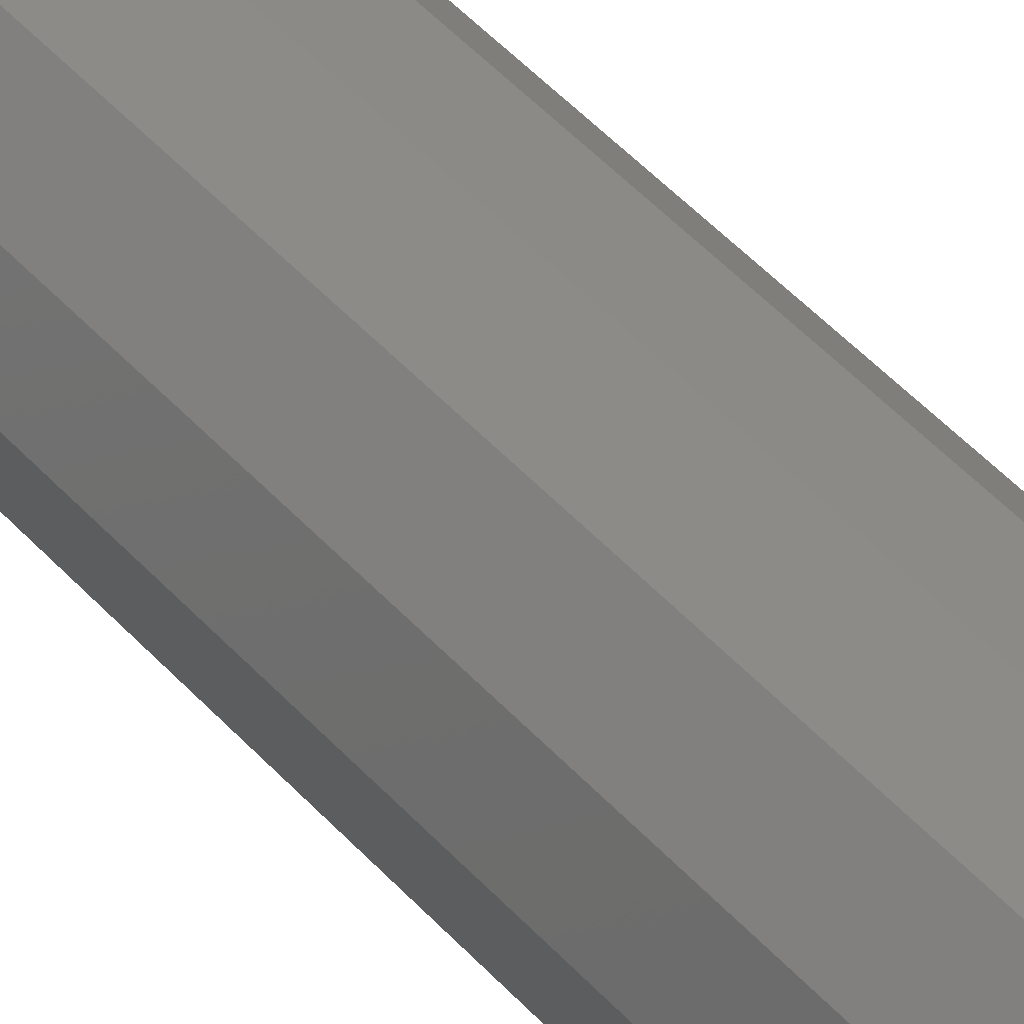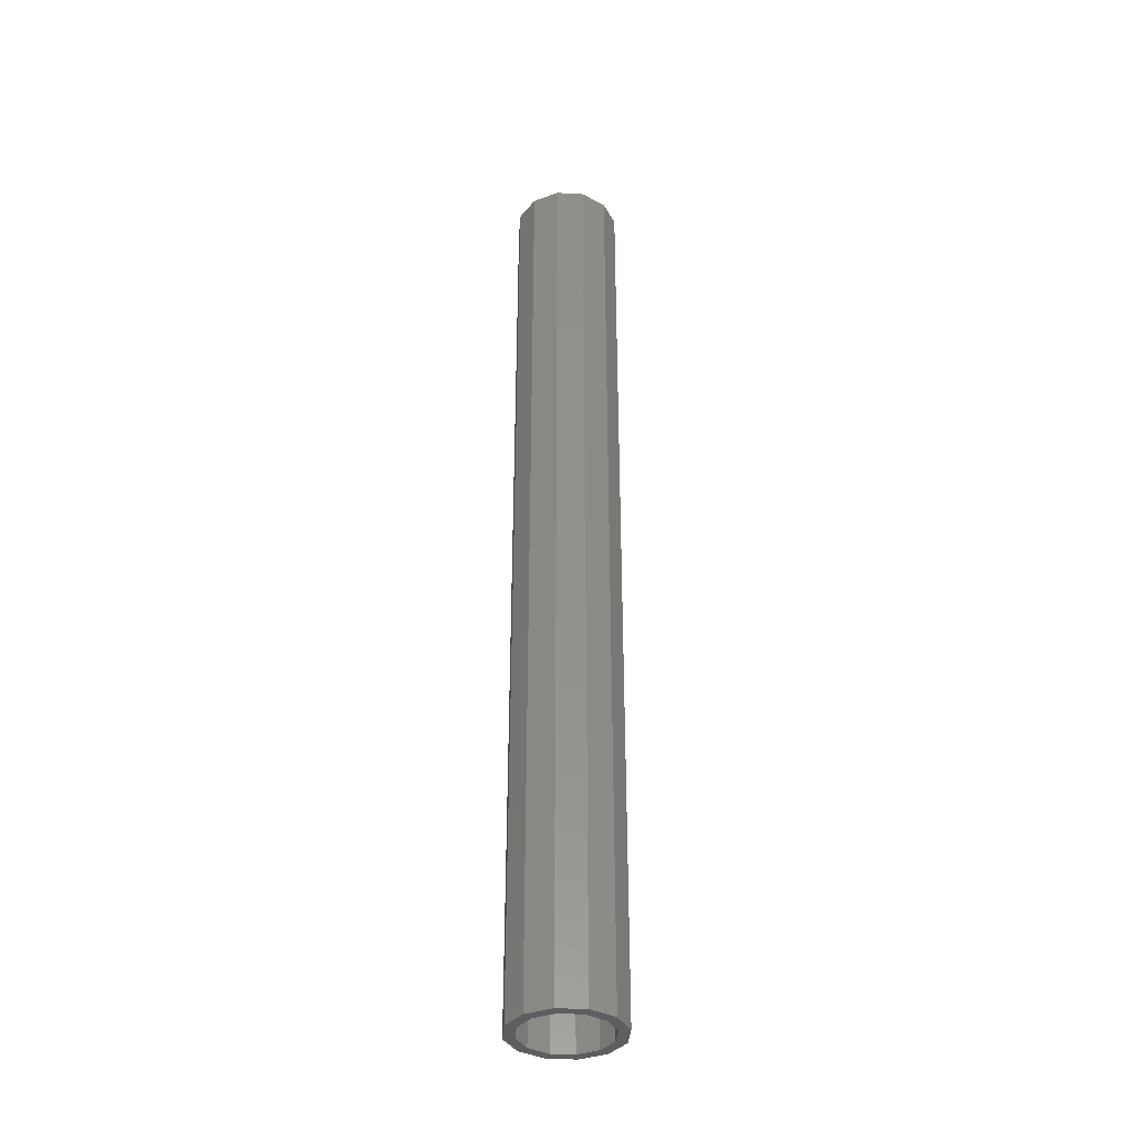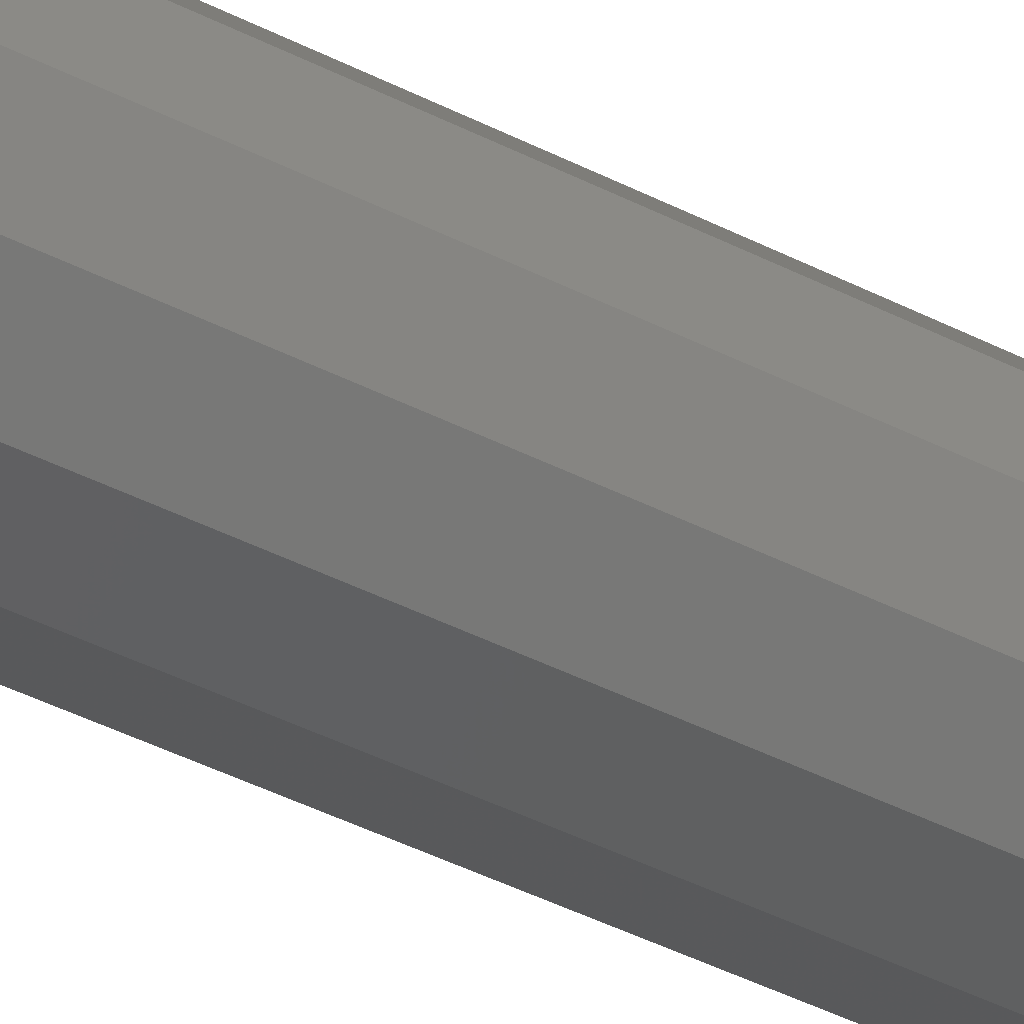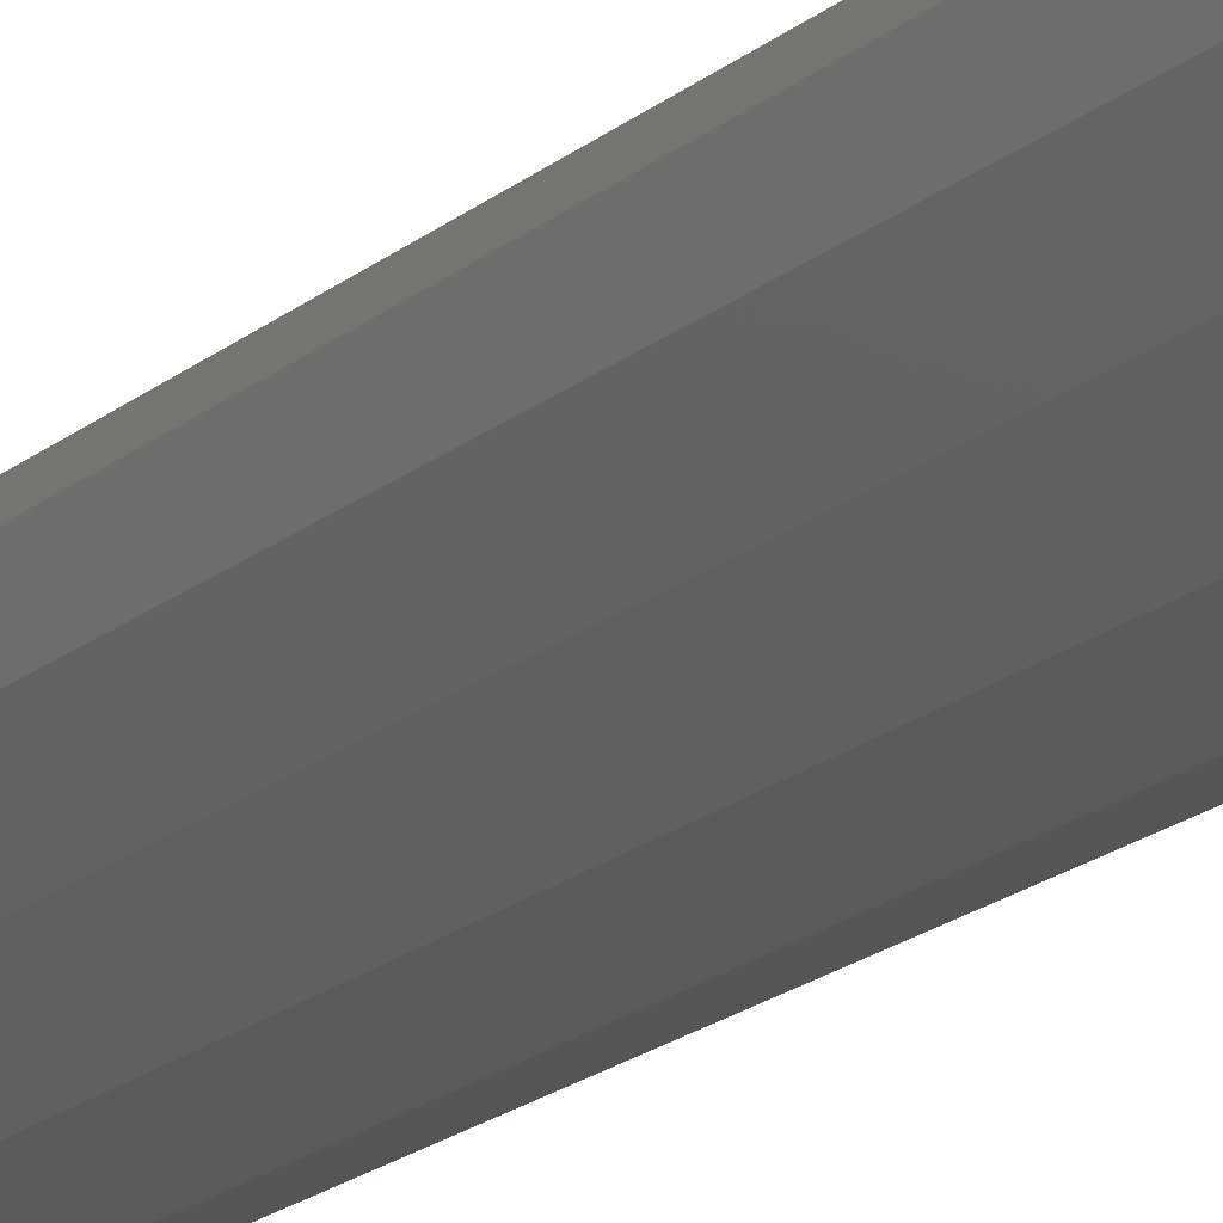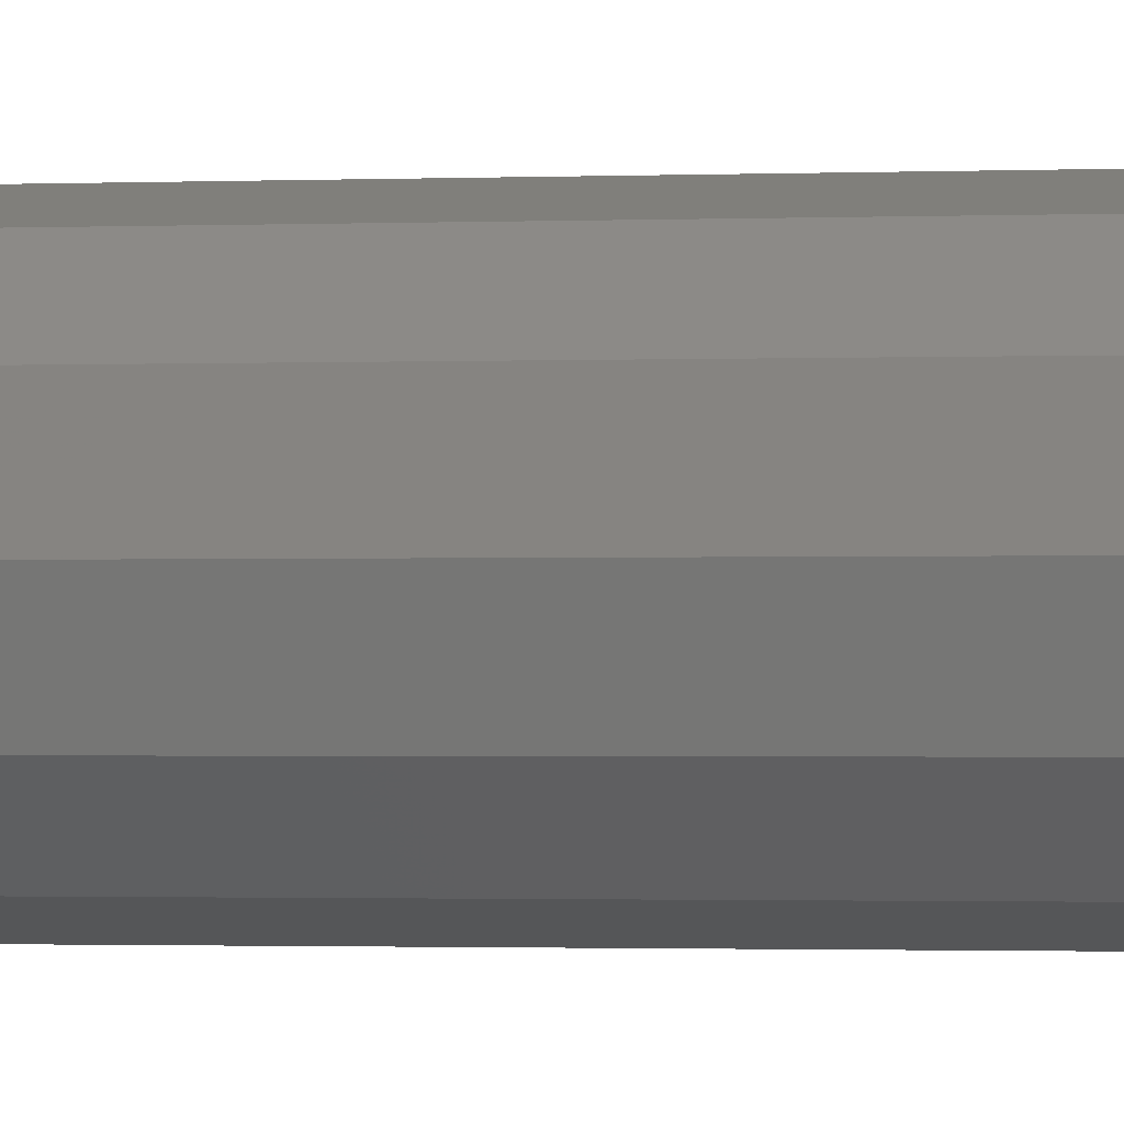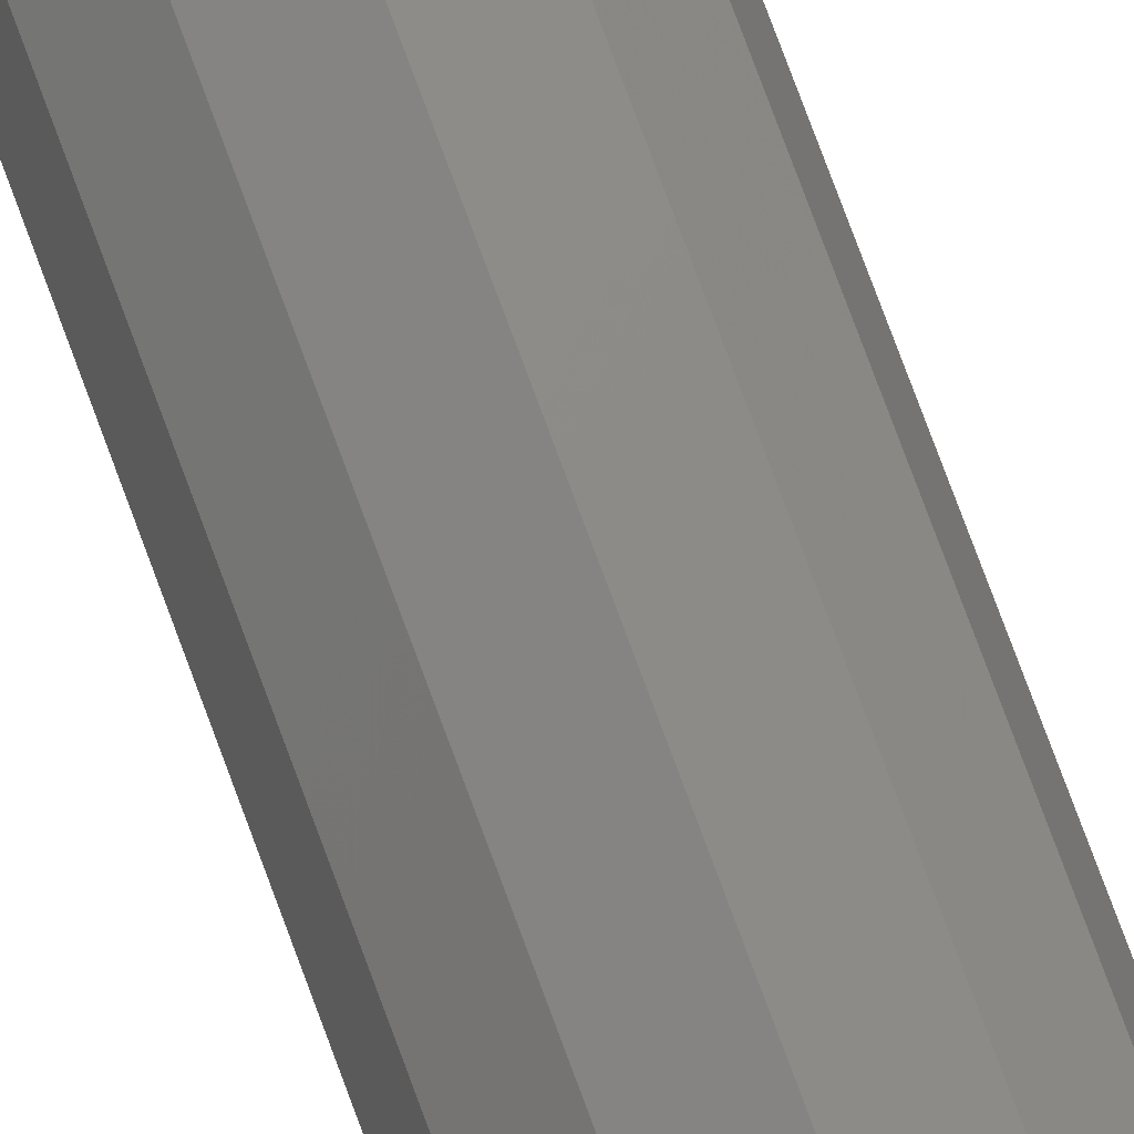
<metadata>
{"format":"stl","ext":"stl","renderer":"f3d","projection":"perspective","resolution":1024,"background":"white","views":[{"elev":38.1,"azim":145.5,"up":"+Y"},{"elev":-36.4,"azim":-79.4,"up":"+Z"},{"elev":-33.1,"azim":-127.2,"up":"+Y"},{"elev":-13.6,"azim":-25.4,"up":"+Y"},{"elev":-0.6,"azim":109.3,"up":"+Y"},{"elev":77.2,"azim":-20.3,"up":"+Y"}]}
</metadata>
<code>
# stl→obj: 184 verts, 384 faces
v -0.6107 -0.4821 0
v -0.6472 -0.4702 0.0003748
v -0.6107 -0.4821 0.0003748
v -0.6472 -0.4702 0
v 0.2472 -0.7608 0
v 0.2015 -0.746 0.0003748
v 0.2472 -0.7608 0.0003748
v 0.2015 -0.746 0
v -0.6472 -0.4456 0.0003748
v 0.2717 -0.7272 0.0003748
v -0.6472 0.4702 0.0003748
v -0.6107 0.4821 0.0003748
v -0.6472 0.4456 0.0003748
v 0.2472 0.7608 0.0003748
v 0.2717 0.7272 0.0003748
v 0.2015 0.746 0.0003748
v -0.6472 0.4702 0
v -0.6107 0.4821 0
v 0.2015 0.746 0
v 0.2472 0.7608 0
v 0.2717 0.7272 0
v -0.6472 -0.4456 0
v -0.6472 0.4456 0
v 0.2717 -0.7272 0
v -0.6928 -0.4 17.3
v -0.8 0 0
v -0.8 0 17.3
v -0.6928 -0.4 0
v -0.8 0 17.4
v -0.7812 -0.07 17.36
v -0.8 0 17.36
v -0.6928 -0.4 17.4
v -0.6928 -0.4 17.36
v 0.6928 0.4 0
v 0.4 0.6928 17.3
v 0.4 0.6928 0
v 0.6928 0.4 17.3
v 0.6928 0.4 17.36
v 0.4 0.6928 17.4
v 0.4 0.6928 17.36
v 0.6928 0.4 17.4
v 0.8 0 0
v 0.8 0 17.3
v 0.7812 0.07 17.36
v 0.8 0 17.4
v 0.8 0 17.36
v 0 0.8 17.3
v 0 0.8 0
v 0.07 0.7812 17.36
v 0 0.8 17.4
v 0 0.8 17.36
v 0.4 -0.6928 17.3
v 0 -0.8 17.3
v 0.4 -0.6928 0
v 0 -0.8 0
v 0.4 -0.6928 17.36
v 0.4 -0.6928 17.4
v 0.07 -0.7812 17.36
v 0 -0.8 17.4
v 0 -0.8 17.36
v 0.6928 -0.4 0
v 0.6928 -0.4 17.3
v 0.7812 -0.07 17.36
v 0.6928 -0.4 17.4
v 0.6928 -0.4 17.36
v -0.4 0.6928 17.3
v -0.4 0.6928 0
v -0.6928 0.4 17.3
v -0.6928 0.4 0
v -0.6928 0.4 17.4
v -0.4 0.6928 17.36
v -0.4 0.6928 17.4
v -0.6928 0.4 17.36
v -0.07 0.7812 17.36
v -0.7812 0.07 17.36
v -0.4 -0.6928 17.3
v -0.4 -0.6928 0
v -0.4 -0.6928 17.4
v -0.4 -0.6928 17.36
v -0.07 -0.7812 17.36
v 0.866 0.5 17.5
v 0.9 0 17.5
v 1 0 17.5
v 0.7794 0.45 17.5
v 0.5 0.866 17.5
v 0.45 0.7794 17.5
v 0 1 17.5
v 0 0.9 17.5
v -0.45 0.7794 17.5
v -0.5 0.866 17.5
v -0.7794 0.45 17.5
v -0.866 0.5 17.5
v -0.9 0 17.5
v -1 0 17.5
v 0.866 -0.5 17.5
v 0.7794 -0.45 17.5
v 0.5 -0.866 17.5
v 0.45 -0.7794 17.5
v 0 -0.9 17.5
v 0 -1 17.5
v -0.45 -0.7794 17.5
v -0.5 -0.866 17.5
v -0.7794 -0.45 17.5
v -0.866 -0.5 17.5
v -0.866 -0.5 0
v -1 0 0
v 0.5 0.866 0
v 0.866 0.5 0
v 1 0 0
v 0 1 0
v 0 -1 0
v 0.5 -0.866 0
v 0.866 -0.5 0
v -0.866 0.5 0
v -0.5 0.866 0
v -0.5 -0.866 0
v 0.6773 -0.1313 17.4
v 0.7125 0 17.4
v 0.617 -0.3562 17.4
v 0.3562 -0.617 17.4
v 0.1313 -0.6773 17.4
v 0 -0.7125 17.4
v -0.1313 -0.6773 17.4
v -0.3562 -0.617 17.4
v -0.617 -0.3562 17.4
v -0.6773 -0.1313 17.4
v -0.7125 0 17.4
v 0.6773 0.1313 17.4
v 0.617 0.3562 17.4
v 0.3562 0.617 17.4
v 0.1313 0.6773 17.4
v 0 0.7125 17.4
v -0.1313 0.6773 17.4
v -0.3562 0.617 17.4
v -0.617 0.3562 17.4
v -0.6773 0.1313 17.4
v 0.725 0 17.5
v 0.6279 0.3625 17.5
v 0.3625 0.6279 17.5
v 0 0.725 17.5
v -0.3625 0.6279 17.5
v -0.6279 0.3625 17.5
v -0.725 0 17.5
v 0.6279 -0.3625 17.5
v 0.3625 -0.6279 17.5
v 0 -0.725 17.5
v -0.3625 -0.6279 17.5
v -0.6279 -0.3625 17.5
v 0.525 0 17.3
v 0.4547 -0.2625 17.3
v 0.2625 -0.4547 17.3
v 0 -0.525 17.3
v -0.2625 -0.4547 17.3
v -0.4547 -0.2625 17.3
v -0.525 0 17.3
v 0.4547 0.2625 17.3
v 0.2625 0.4547 17.3
v 0 0.525 17.3
v -0.2625 0.4547 17.3
v -0.4547 0.2625 17.3
v 0.6279 0.3625 17.7
v 0.3625 0.6279 17.7
v 0.725 0 17.7
v 0 0.725 17.7
v -0.725 0 17.7
v -0.6279 -0.3625 17.7
v 0.6279 -0.3625 17.7
v -0.3625 0.6279 17.7
v 0.3625 -0.6279 17.7
v 0 -0.725 17.7
v -0.6279 0.3625 17.7
v -0.3625 -0.6279 17.7
v 0.525 0 17.7
v 0.4547 0.2625 17.7
v 0.2625 0.4547 17.7
v 0 0.525 17.7
v -0.2625 0.4547 17.7
v -0.4547 0.2625 17.7
v -0.525 0 17.7
v 0.4547 -0.2625 17.7
v 0.2625 -0.4547 17.7
v 0 -0.525 17.7
v -0.2625 -0.4547 17.7
v -0.4547 -0.2625 17.7
f 1 2 3
f 2 1 4
f 5 6 7
f 6 5 8
f 9 3 2
f 10 7 6
f 11 12 13
f 14 15 16
f 17 12 11
f 12 17 18
f 19 14 16
f 14 19 20
f 21 14 20
f 14 21 15
f 2 22 9
f 22 2 4
f 13 17 11
f 17 13 23
f 5 10 24
f 10 5 7
f 25 26 27
f 26 25 28
f 29 30 31
f 32 30 29
f 30 32 33
f 33 32 33
f 34 35 36
f 35 34 37
f 38 39 40
f 39 38 41
f 42 37 34
f 37 42 43
f 38 41 38
f 44 41 38
f 45 44 46
f 44 45 41
f 47 16 35
f 48 16 47
f 16 48 19
f 15 35 16
f 36 15 21
f 15 36 35
f 49 50 51
f 50 49 39
f 40 39 49
f 39 40 40
f 52 10 53
f 54 10 52
f 10 54 24
f 6 53 10
f 55 6 8
f 6 55 53
f 56 57 56
f 58 57 56
f 57 58 59
f 59 58 60
f 61 43 42
f 43 61 62
f 63 45 46
f 64 63 65
f 64 65 65
f 63 64 45
f 66 12 67
f 66 13 12
f 68 13 66
f 69 13 68
f 13 69 23
f 67 12 18
f 70 71 72
f 71 70 73
f 67 47 66
f 47 67 48
f 71 72 71
f 74 72 71
f 72 74 50
f 50 74 51
f 27 69 68
f 69 27 26
f 70 73 73
f 70 75 73
f 29 75 70
f 75 29 31
f 54 62 61
f 62 54 52
f 56 64 65
f 64 56 57
f 25 9 28
f 25 3 9
f 76 3 25
f 77 3 76
f 3 77 1
f 28 9 22
f 78 33 32
f 33 78 79
f 55 76 53
f 76 55 77
f 80 59 60
f 59 80 78
f 79 78 80
f 78 79 79
f 81 82 83
f 81 84 82
f 85 84 81
f 85 86 84
f 87 86 85
f 87 88 86
f 87 89 88
f 90 89 87
f 90 91 89
f 92 91 90
f 92 93 91
f 93 92 94
f 82 95 83
f 96 95 82
f 96 97 95
f 98 97 96
f 99 97 98
f 99 100 97
f 101 100 99
f 101 102 100
f 103 102 101
f 103 104 102
f 93 104 103
f 104 93 94
f 105 94 106
f 94 105 104
f 81 107 85
f 107 81 108
f 83 108 81
f 108 83 109
f 107 87 85
f 87 107 110
f 111 97 100
f 97 111 112
f 95 109 83
f 109 95 113
f 114 90 115
f 90 114 92
f 110 90 87
f 90 110 115
f 106 92 114
f 92 106 94
f 97 113 95
f 113 97 112
f 116 104 105
f 104 116 102
f 23 69 17
f 42 109 113
f 109 42 108
f 113 61 42
f 112 61 113
f 112 54 61
f 5 54 112
f 54 5 24
f 111 5 112
f 5 111 8
f 111 55 8
f 111 77 55
f 116 77 111
f 116 1 77
f 116 4 1
f 4 28 22
f 105 4 116
f 28 105 26
f 4 105 28
f 34 108 42
f 34 107 108
f 36 107 34
f 20 36 21
f 36 20 107
f 110 20 19
f 110 19 48
f 20 110 107
f 67 110 48
f 67 115 110
f 18 115 67
f 17 115 18
f 114 17 69
f 17 114 115
f 26 114 69
f 106 26 105
f 26 106 114
f 116 100 102
f 100 116 111
f 117 45 64
f 45 117 118
f 64 119 117
f 57 119 64
f 57 120 119
f 57 121 120
f 59 121 57
f 59 122 121
f 59 123 122
f 78 123 59
f 123 78 124
f 78 125 124
f 32 125 78
f 32 126 125
f 29 126 32
f 126 29 127
f 128 45 118
f 45 128 41
f 129 41 128
f 129 39 41
f 130 39 129
f 131 39 130
f 50 131 132
f 131 50 39
f 133 50 132
f 72 133 134
f 133 72 50
f 135 72 134
f 135 70 72
f 136 70 135
f 29 136 127
f 136 29 70
f 137 82 84
f 82 137 96
f 84 138 137
f 86 138 84
f 86 139 138
f 88 139 86
f 88 140 139
f 88 141 140
f 89 141 88
f 89 142 141
f 142 91 143
f 91 142 89
f 144 96 137
f 144 98 96
f 145 98 144
f 146 98 145
f 146 99 98
f 147 99 146
f 147 101 99
f 148 101 147
f 148 103 101
f 143 103 148
f 93 143 91
f 143 93 103
f 117 65 63
f 65 117 119
f 40 131 130
f 131 40 49
f 44 118 46
f 118 44 128
f 38 128 44
f 128 38 129
f 38 129 38
f 40 129 38
f 130 40 40
f 40 130 129
f 122 58 121
f 58 122 60
f 71 134 71
f 71 135 134
f 73 135 71
f 135 73 73
f 126 33 125
f 33 126 30
f 74 132 51
f 132 74 133
f 118 63 46
f 63 118 117
f 73 136 135
f 136 73 75
f 121 56 120
f 56 121 58
f 75 127 136
f 127 75 31
f 149 43 62
f 43 149 37
f 62 150 149
f 52 150 62
f 52 151 150
f 53 151 52
f 53 152 151
f 53 153 152
f 76 153 53
f 76 154 153
f 25 154 76
f 154 25 155
f 156 37 149
f 156 35 37
f 157 35 156
f 158 35 157
f 158 47 35
f 159 47 158
f 159 66 47
f 160 66 159
f 68 160 155
f 27 155 25
f 160 68 66
f 155 27 68
f 122 80 60
f 80 122 123
f 119 65 65
f 119 56 65
f 120 56 119
f 56 120 56
f 79 123 124
f 123 79 80
f 124 79 79
f 125 79 124
f 125 33 79
f 33 125 33
f 71 133 74
f 133 71 134
f 132 49 51
f 49 132 131
f 127 30 126
f 30 127 31
f 161 139 162
f 139 161 138
f 163 138 161
f 138 163 137
f 139 164 162
f 164 139 140
f 148 165 143
f 165 148 166
f 167 137 163
f 137 167 144
f 140 168 164
f 168 140 141
f 146 169 170
f 169 146 145
f 142 168 141
f 168 142 171
f 169 144 167
f 144 169 145
f 147 170 172
f 170 147 146
f 147 166 148
f 166 147 172
f 143 171 142
f 171 143 165
f 173 163 161
f 163 173 167
f 161 174 173
f 162 174 161
f 162 175 174
f 164 175 162
f 164 176 175
f 164 177 176
f 168 177 164
f 168 178 177
f 171 178 168
f 178 171 179
f 180 167 173
f 180 169 167
f 181 169 180
f 182 169 181
f 182 170 169
f 183 170 182
f 183 172 170
f 184 172 183
f 166 184 179
f 165 179 171
f 184 166 172
f 179 165 166
f 156 175 157
f 175 156 174
f 149 174 156
f 174 149 173
f 158 175 176
f 175 158 157
f 150 173 149
f 173 150 180
f 178 159 177
f 159 178 160
f 152 183 182
f 183 152 153
f 179 160 178
f 160 179 155
f 151 180 150
f 180 151 181
f 159 176 177
f 176 159 158
f 151 182 181
f 182 151 152
f 183 154 184
f 154 183 153
f 184 155 179
f 155 184 154

</code>
